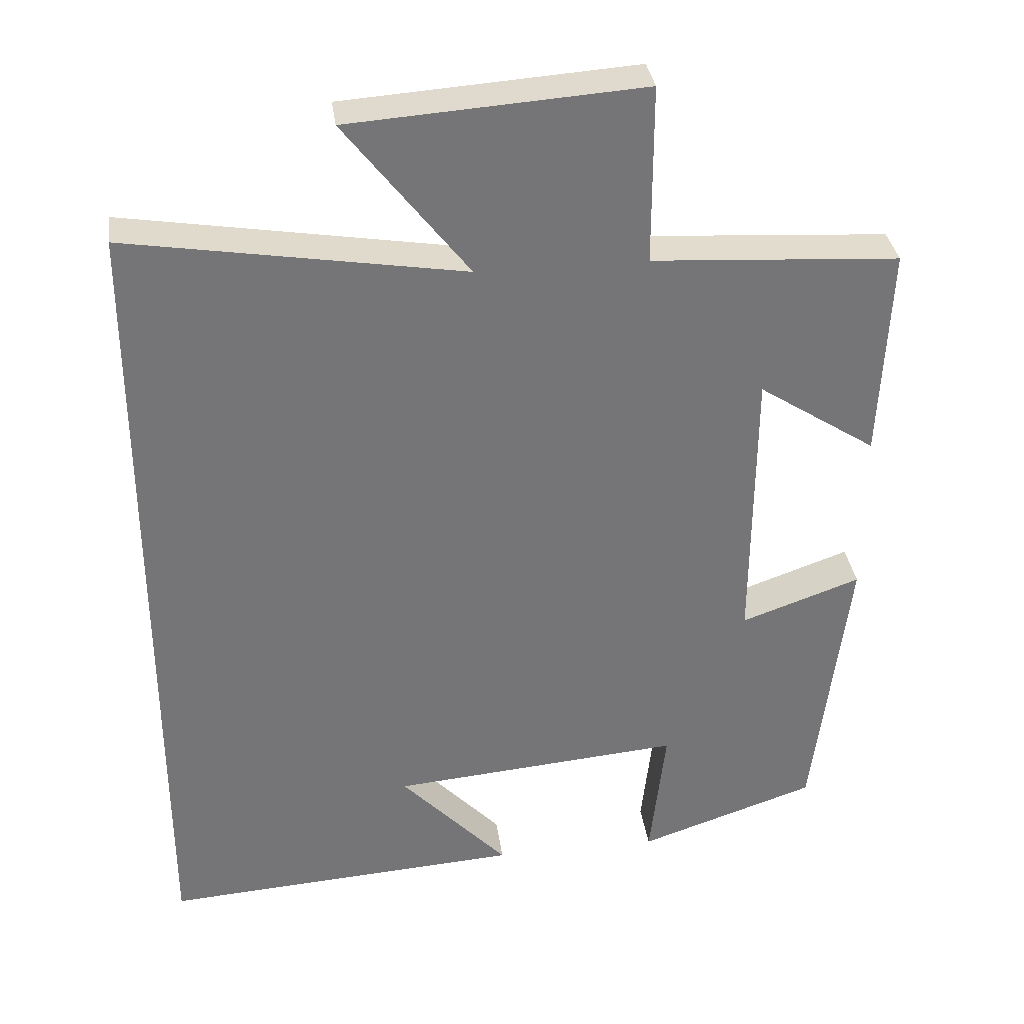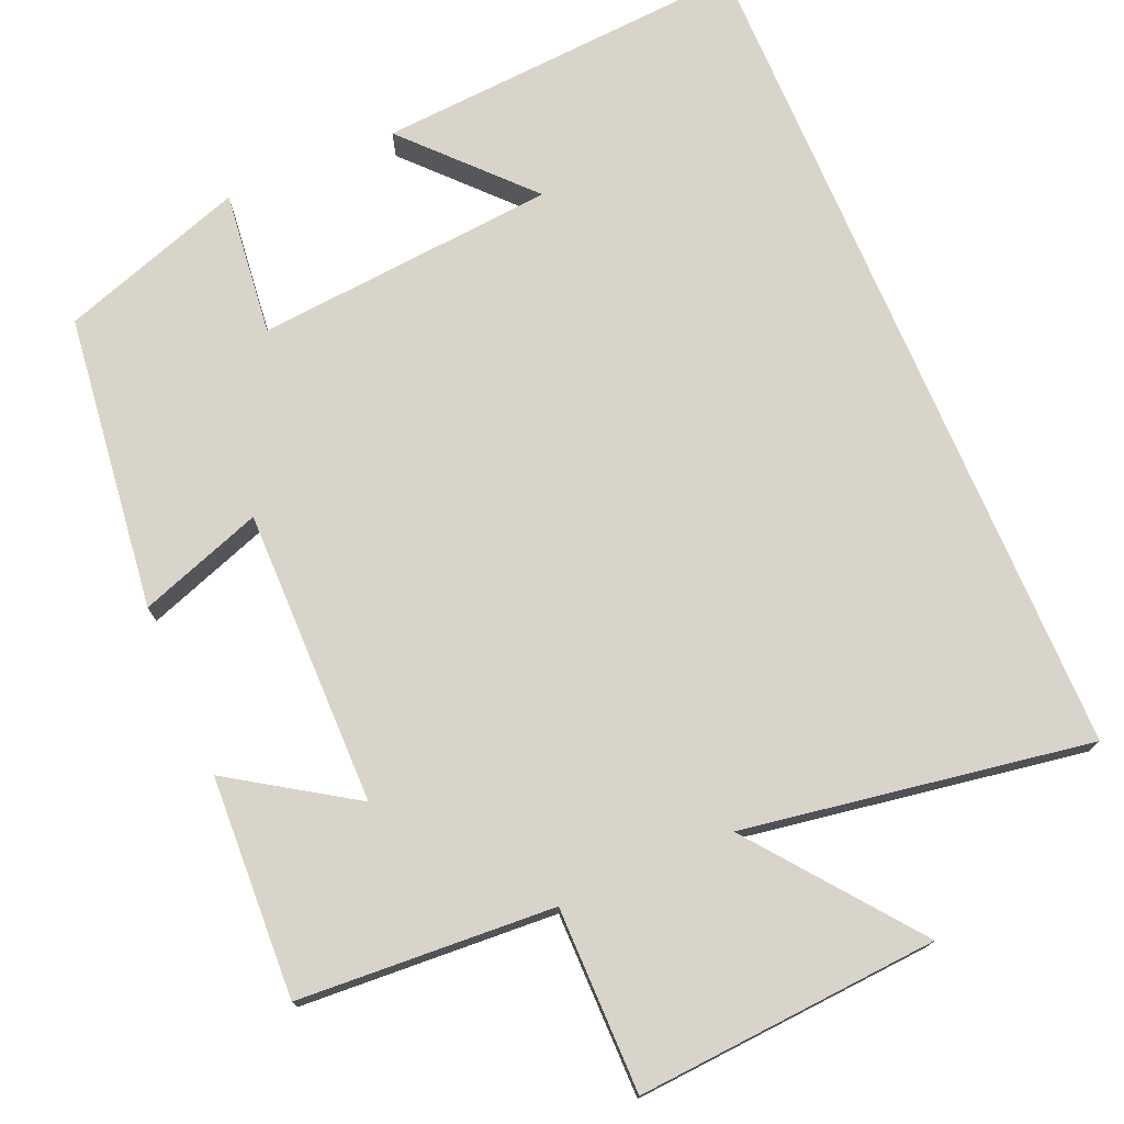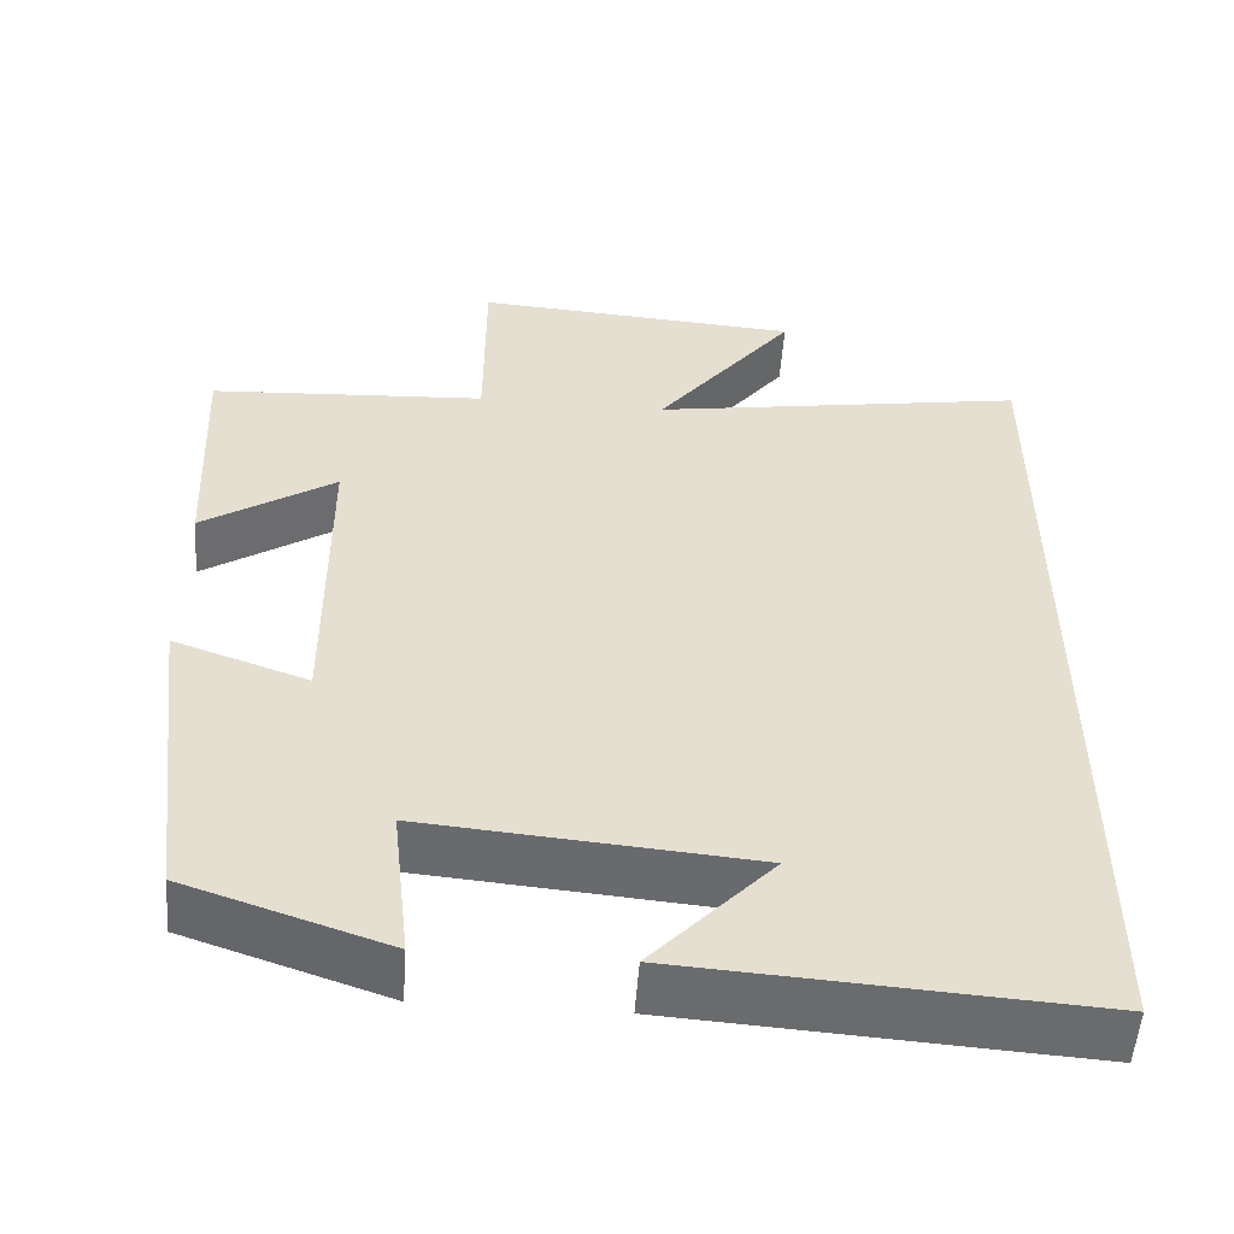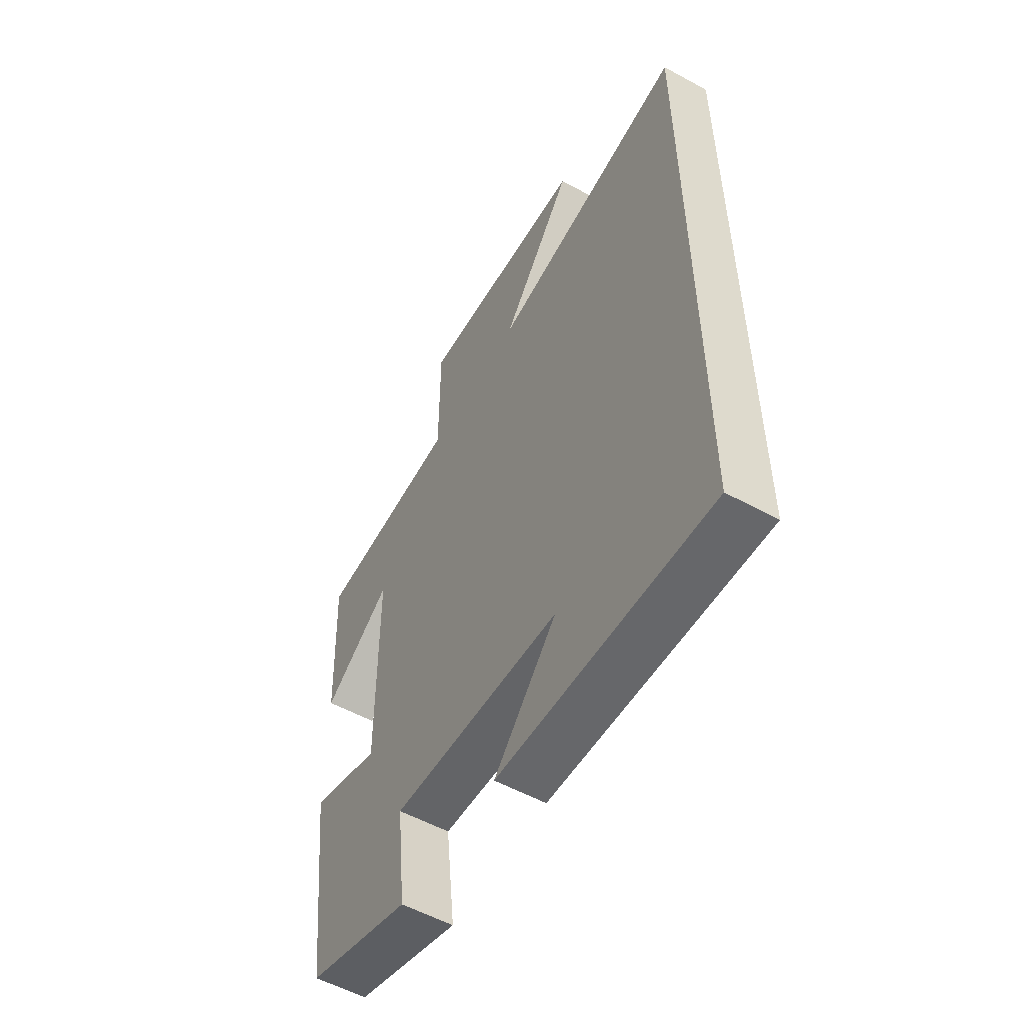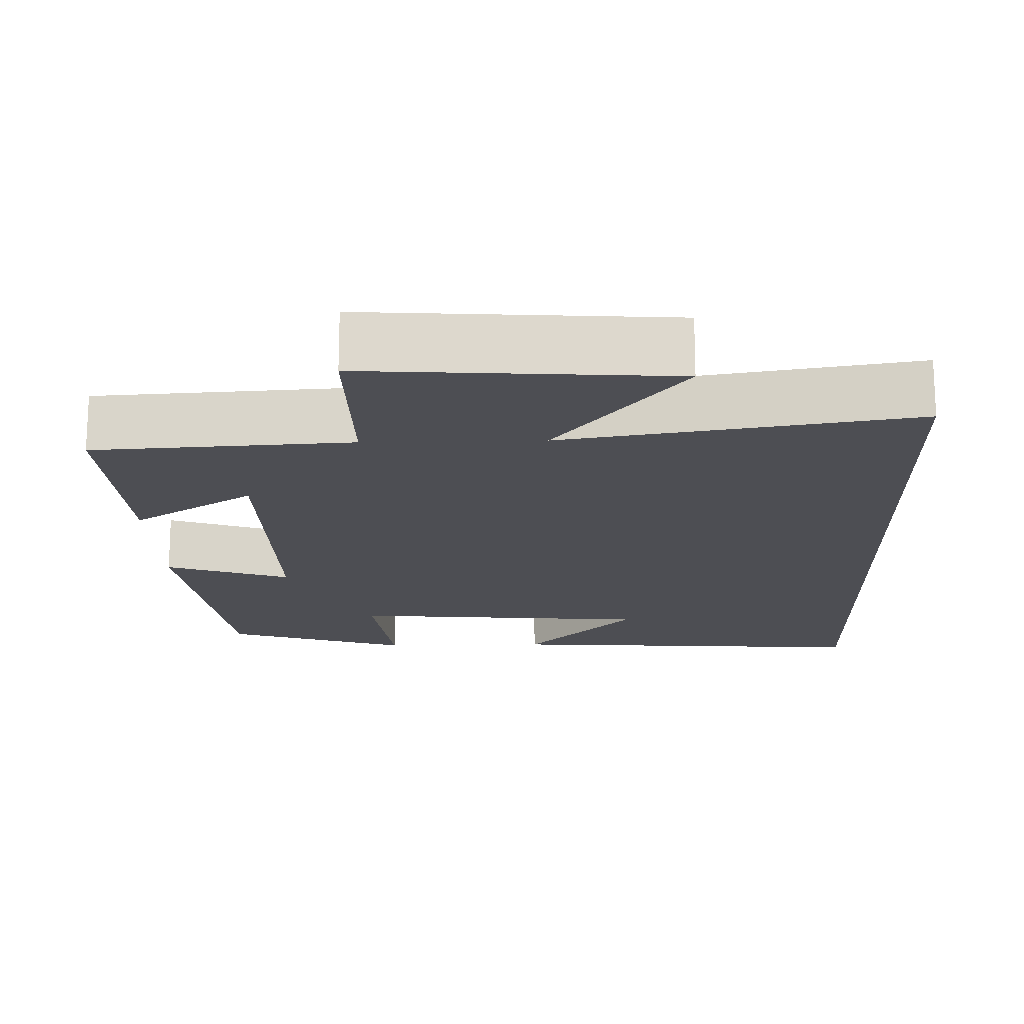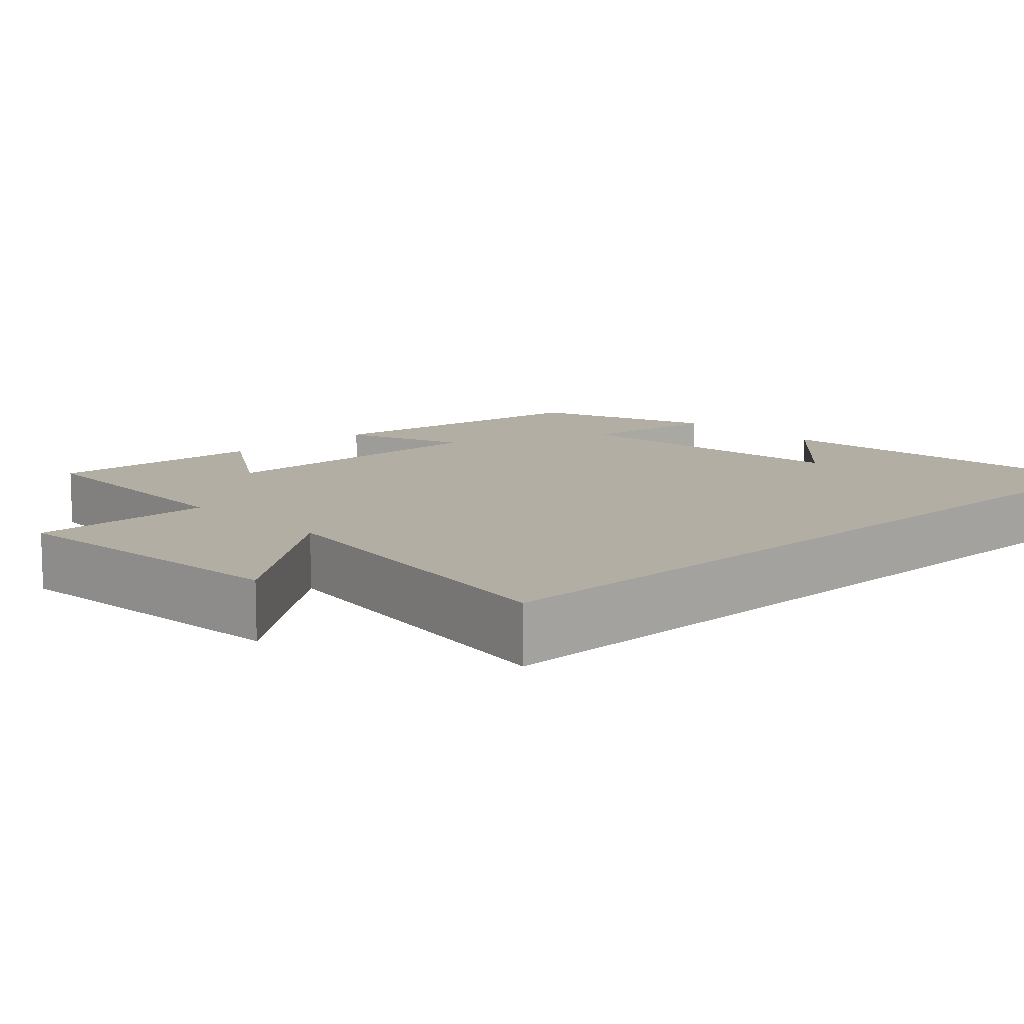
<metadata>
{"format":"obj","ext":"obj","renderer":"f3d","projection":"perspective","resolution":1024,"background":"white","views":[{"elev":33.9,"azim":172.3,"up":"+Z"},{"elev":75.1,"azim":-23.1,"up":"+Y"},{"elev":-53.4,"azim":-4.1,"up":"+Z"},{"elev":-55.8,"azim":60.3,"up":"+Z"},{"elev":-17.4,"azim":1.6,"up":"+Y"},{"elev":11.0,"azim":46.2,"up":"+Y"}]}
</metadata>
<code>
v 0.5 0.07 0.573
v 0.5 0.07 -0.533
v 0.013 0.07 -0.5
v 0.158 0.07 -0.346
v -0.234 0.07 -0.312
v -0.213 0.07 -0.5
v -0.453 0.07 -0.419
v -0.5 0.07 -0.034
v -0.339 0.07 -0.091
v -0.341 0.07 0.295
v -0.5 0.07 0.192
v -0.513 0.07 0.48
v -0.18 0.07 0.5
v -0.18 0.07 0.74
v 0.214 0.07 0.712
v 0.048 0.07 0.5
v 0.5 0 0.573
v 0.5 0 -0.533
v 0.013 0 -0.5
v 0.158 0 -0.346
v -0.234 0 -0.312
v -0.213 0 -0.5
v -0.453 0 -0.419
v -0.5 0 -0.034
v -0.339 0 -0.091
v -0.341 0 0.295
v -0.5 0 0.192
v -0.513 0 0.48
v -0.18 0 0.5
v -0.18 0 0.74
v 0.214 0 0.712
v 0.048 0 0.5
f 13 14 15 16
f 12 13 16
f 10 11 12
f 10 12 16
f 9 10 16 1
f 7 8 9
f 6 7 9
f 5 6 9
f 4 5 9 1
f 2 3 4
f 1 2 4
f 32 31 30 29
f 32 29 28
f 28 27 26
f 32 28 26
f 17 32 26 25
f 25 24 23
f 25 23 22
f 25 22 21
f 17 25 21 20
f 20 19 18
f 20 18 17
f 1 17 18 2
f 2 18 19 3
f 3 19 20 4
f 4 20 21 5
f 5 21 22 6
f 6 22 23 7
f 7 23 24 8
f 8 24 25 9
f 9 25 26 10
f 10 26 27 11
f 11 27 28 12
f 12 28 29 13
f 13 29 30 14
f 14 30 31 15
f 15 31 32 16
f 16 32 17 1

</code>
